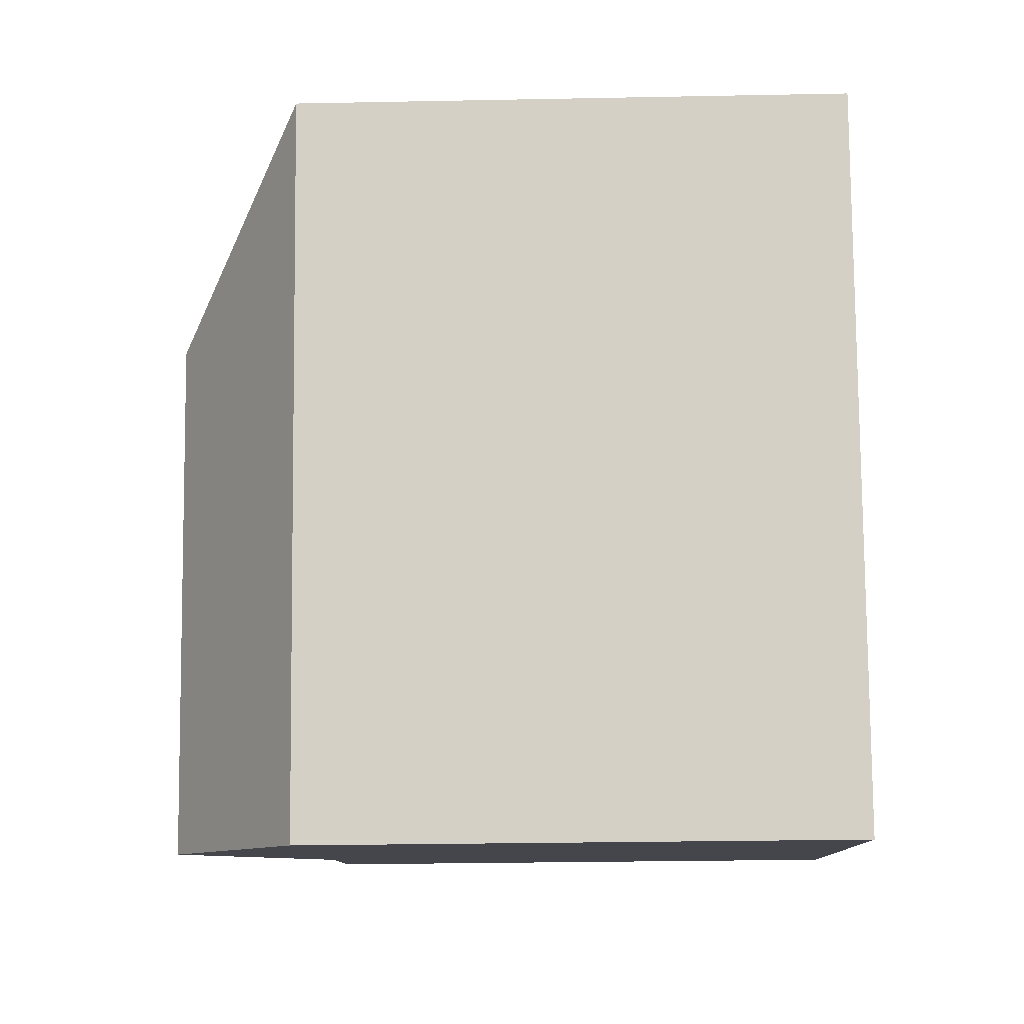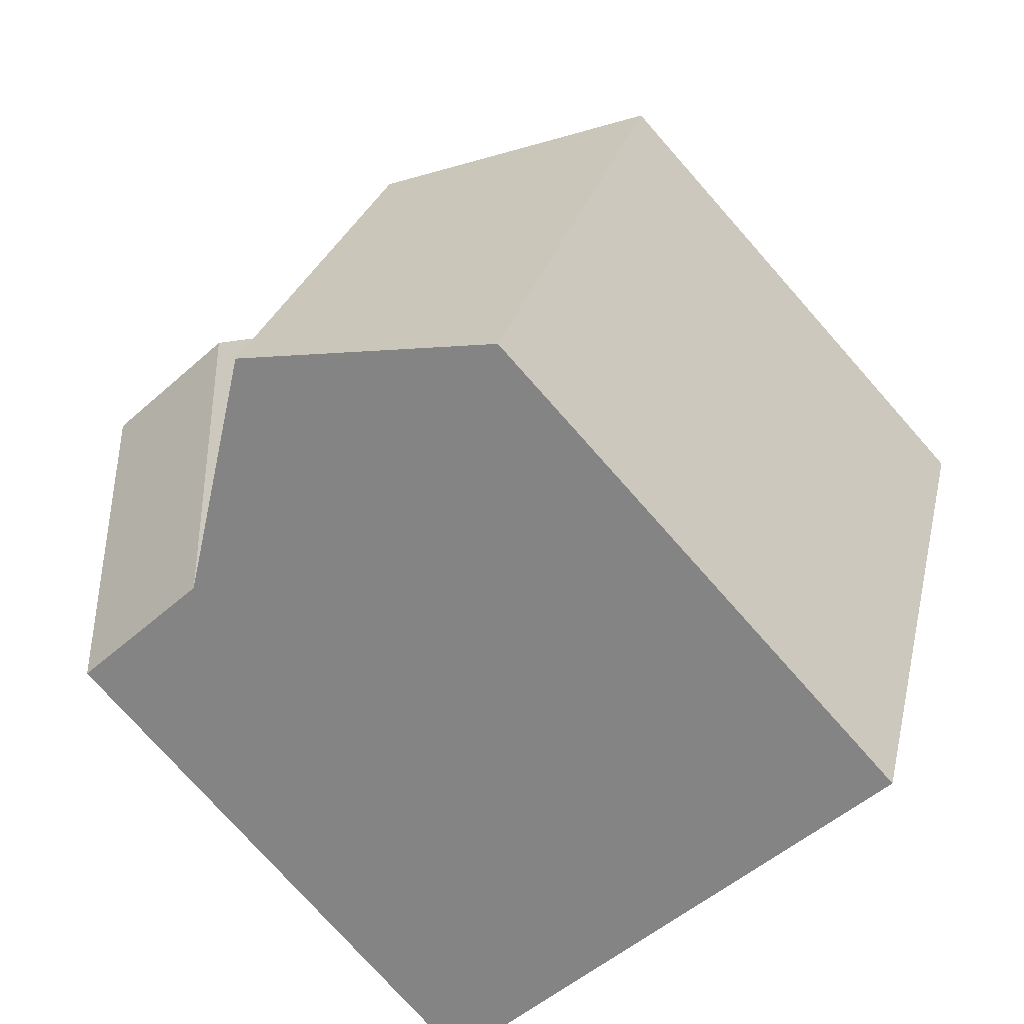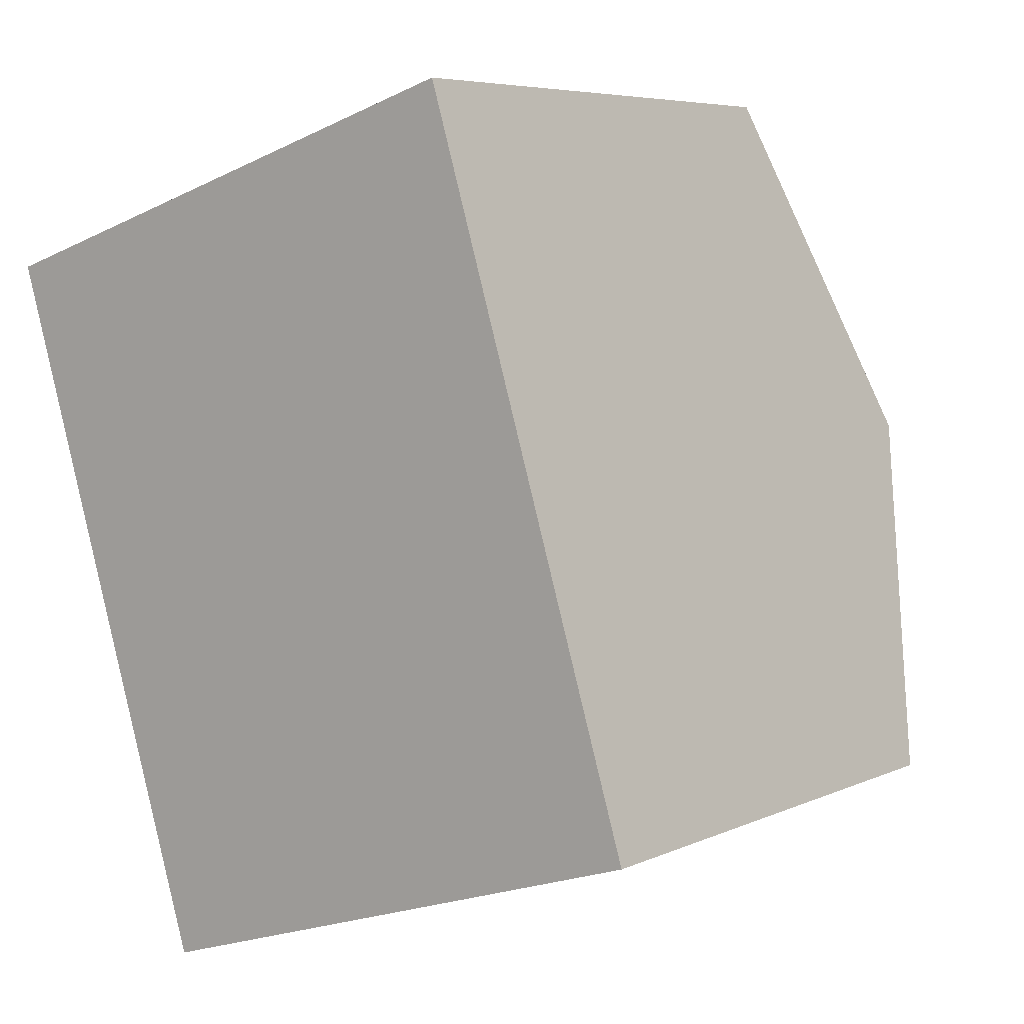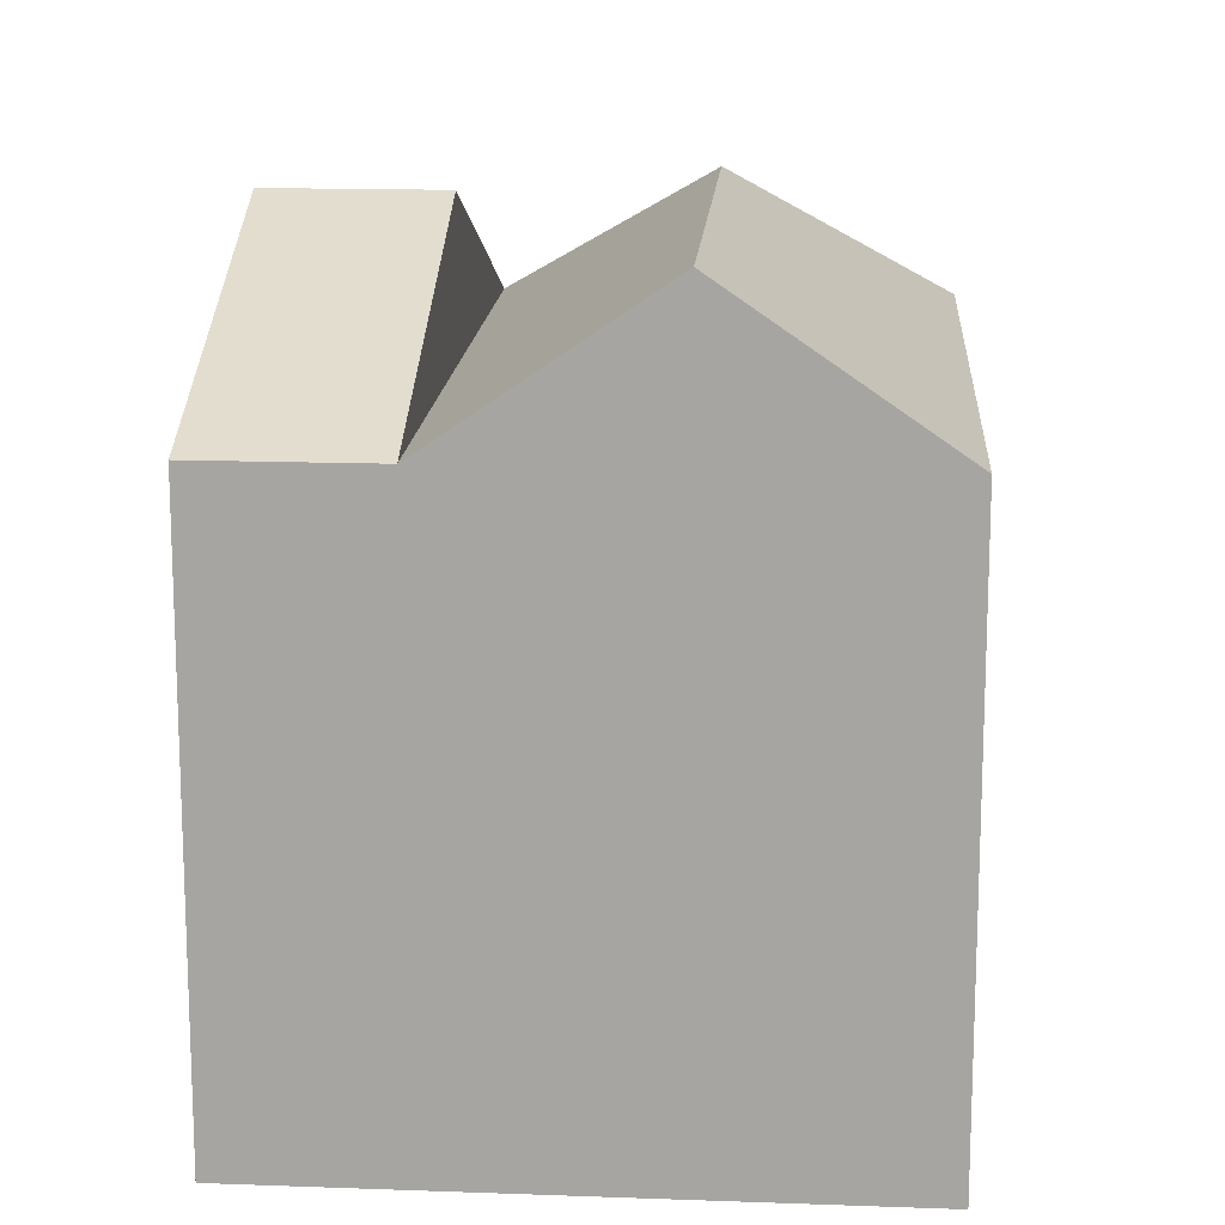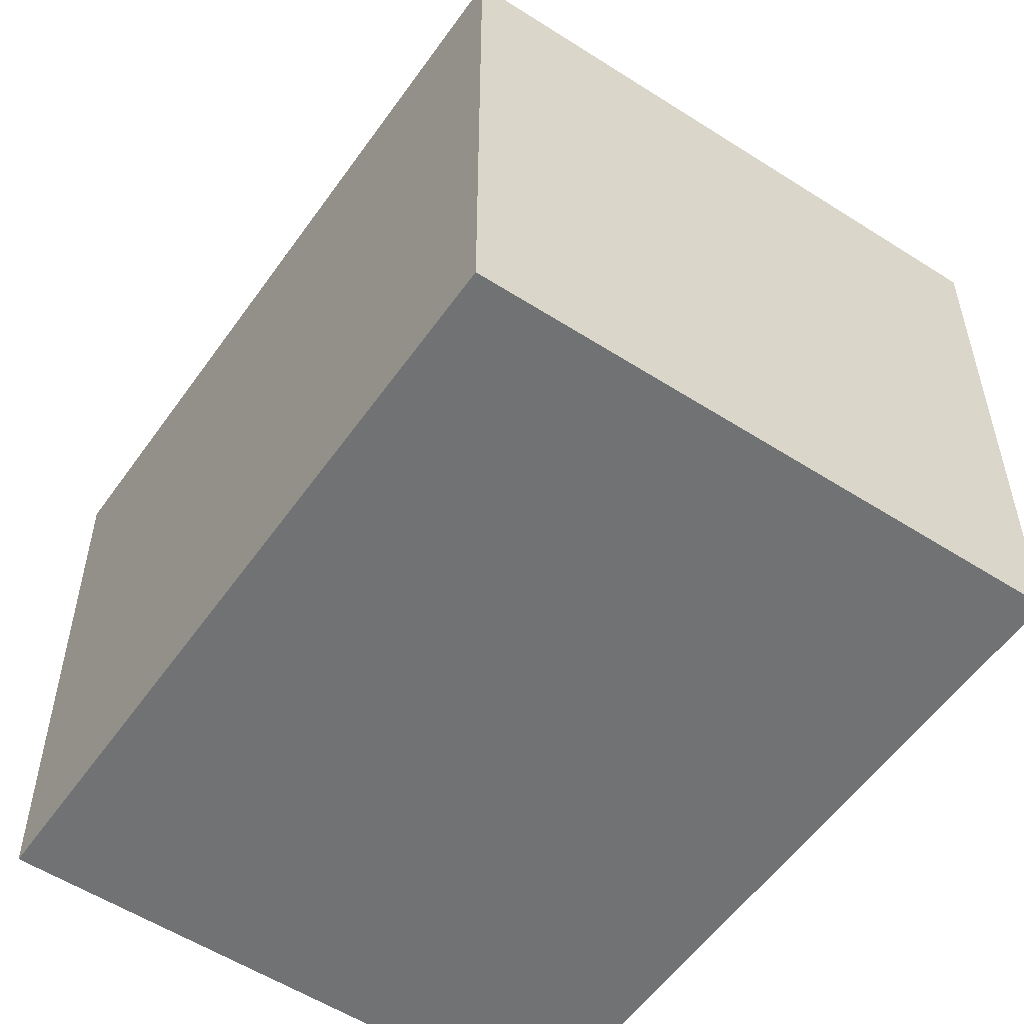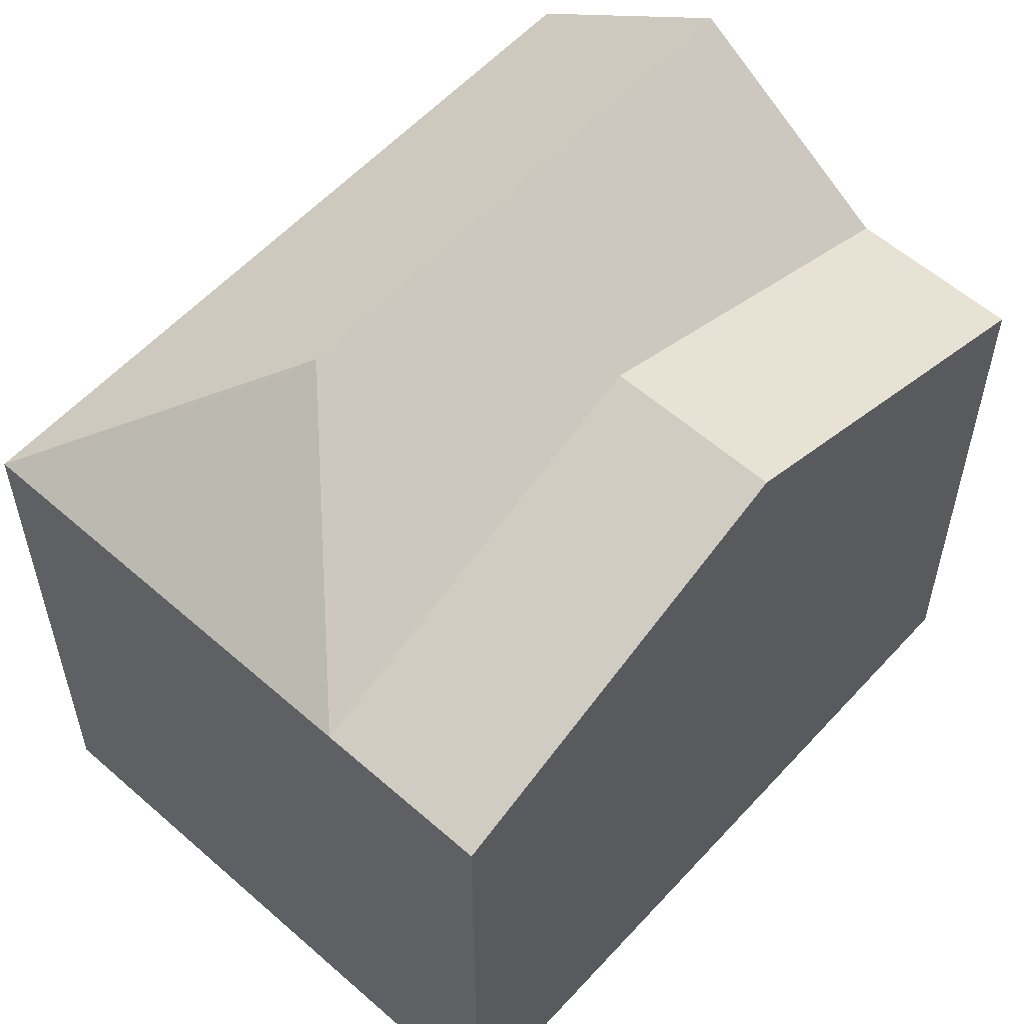
<metadata>
{"format":"obj","ext":"obj","renderer":"f3d","projection":"perspective","resolution":1024,"background":"white","views":[{"elev":-27.7,"azim":-88.3,"up":"+Z"},{"elev":-76.0,"azim":-138.5,"up":"+Z"},{"elev":6.1,"azim":36.8,"up":"+Z"},{"elev":15.3,"azim":166.9,"up":"+Y"},{"elev":-55.5,"azim":-51.6,"up":"+Y"},{"elev":57.2,"azim":24.9,"up":"+Y"}]}
</metadata>
<code>
v  10.19 -1.976e-16 3.227
v  19.8 8.479e-16 -13.85
v  14.25 -2.763e-16 4.513
v  15.8 9.254e-16 -15.11
v  0 0 0
v  5.613 1.123e-15 -18.34
v  19.8 14.33 -13.85
v  14.25 14.33 4.512
v  17.03 17.98 -4.668
v  10.19 14.33 3.226
v  15.8 14.33 -15.11
v  13 17.98 -5.944
v  0.0003061 14.33 -0.0004532
v  5.614 14.33 -18.34
v  10.71 17.98 -16.73
v  6.66 17.98 -3.498
g defaultobject
f 1 2 3
f 2 1 4
f 5 4 1
f 4 5 6
f 7 3 2
f 3 7 8
f 8 7 9
f 3 10 1
f 10 3 8
f 11 10 12
f 11 2 4
f 2 11 7
f 1 13 5
f 13 1 10
f 13 6 5
f 6 13 14
f 14 4 6
f 4 14 11
f 11 14 15
f 10 9 12
f 9 10 8
f 12 7 11
f 7 12 9
f 16 13 10
f 15 13 16
f 13 15 14
f 11 16 10
f 16 11 15

</code>
